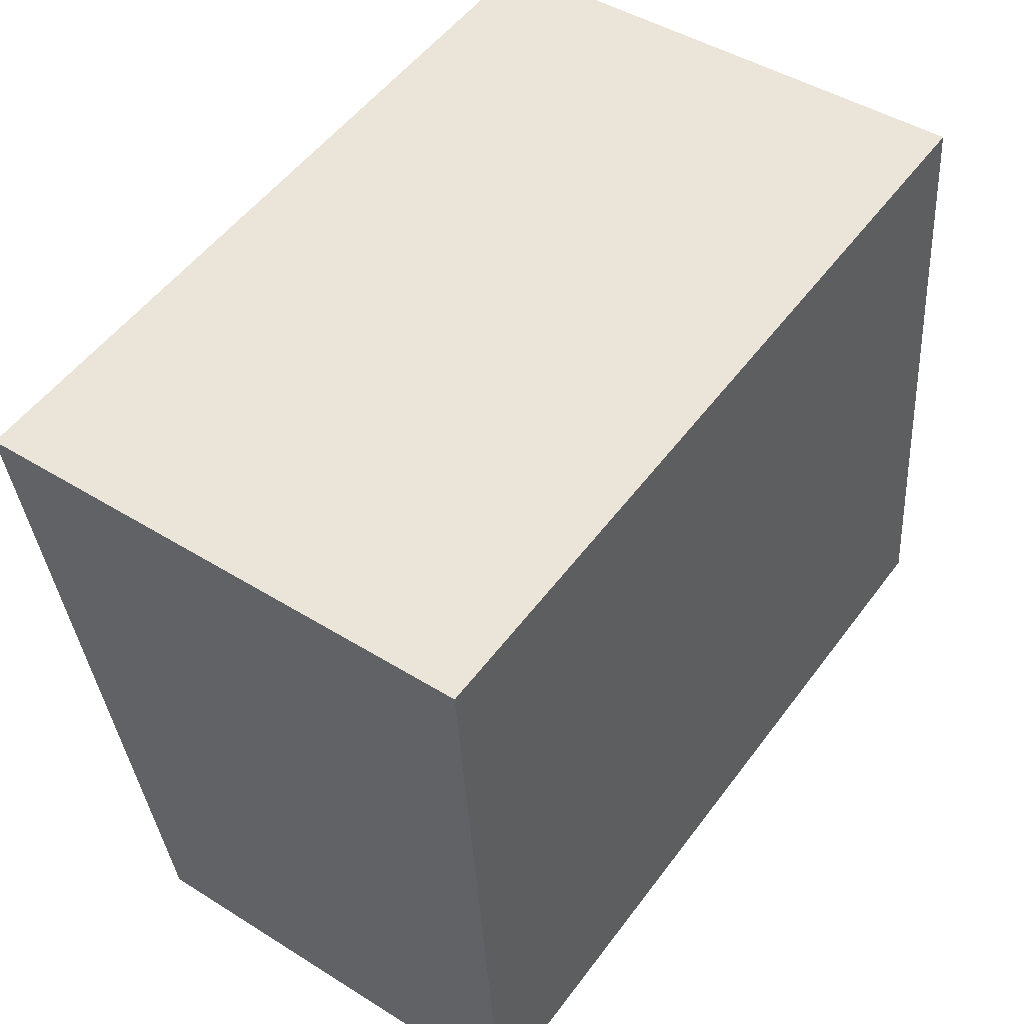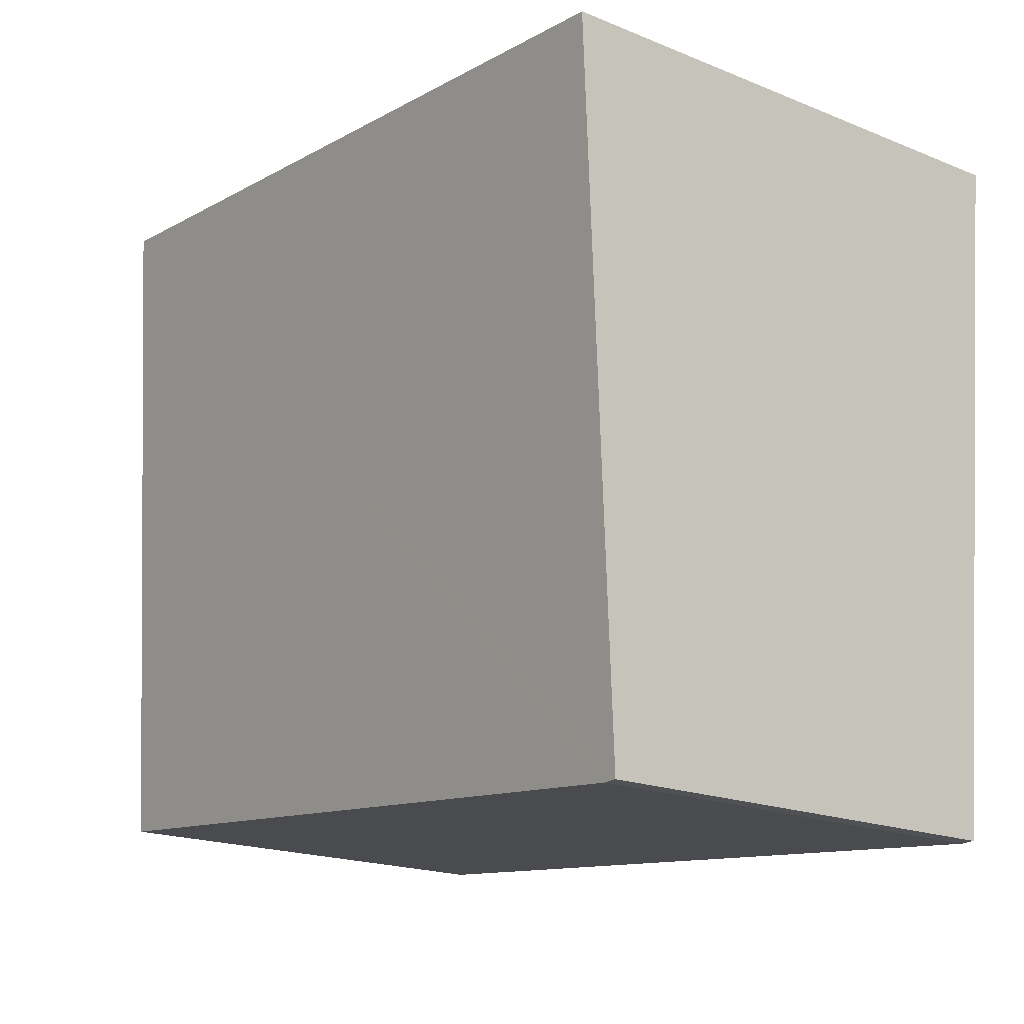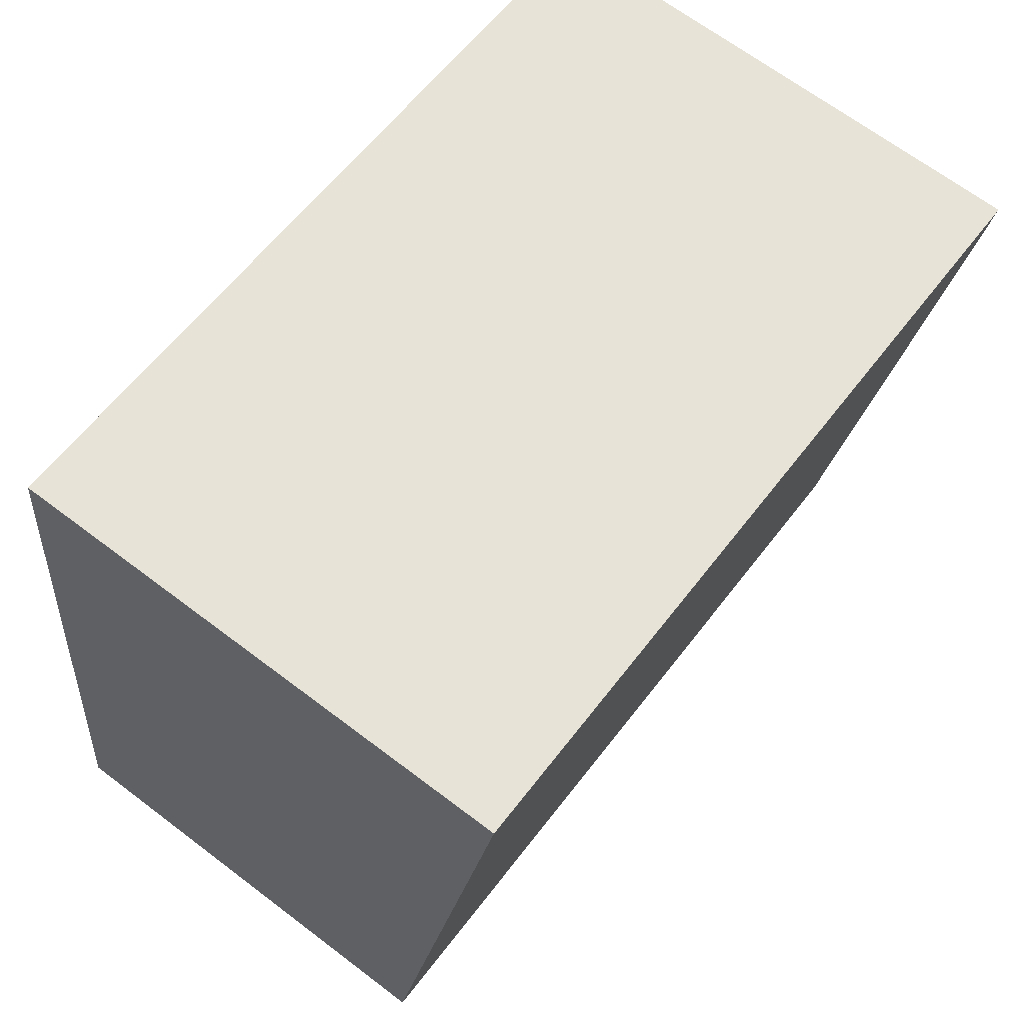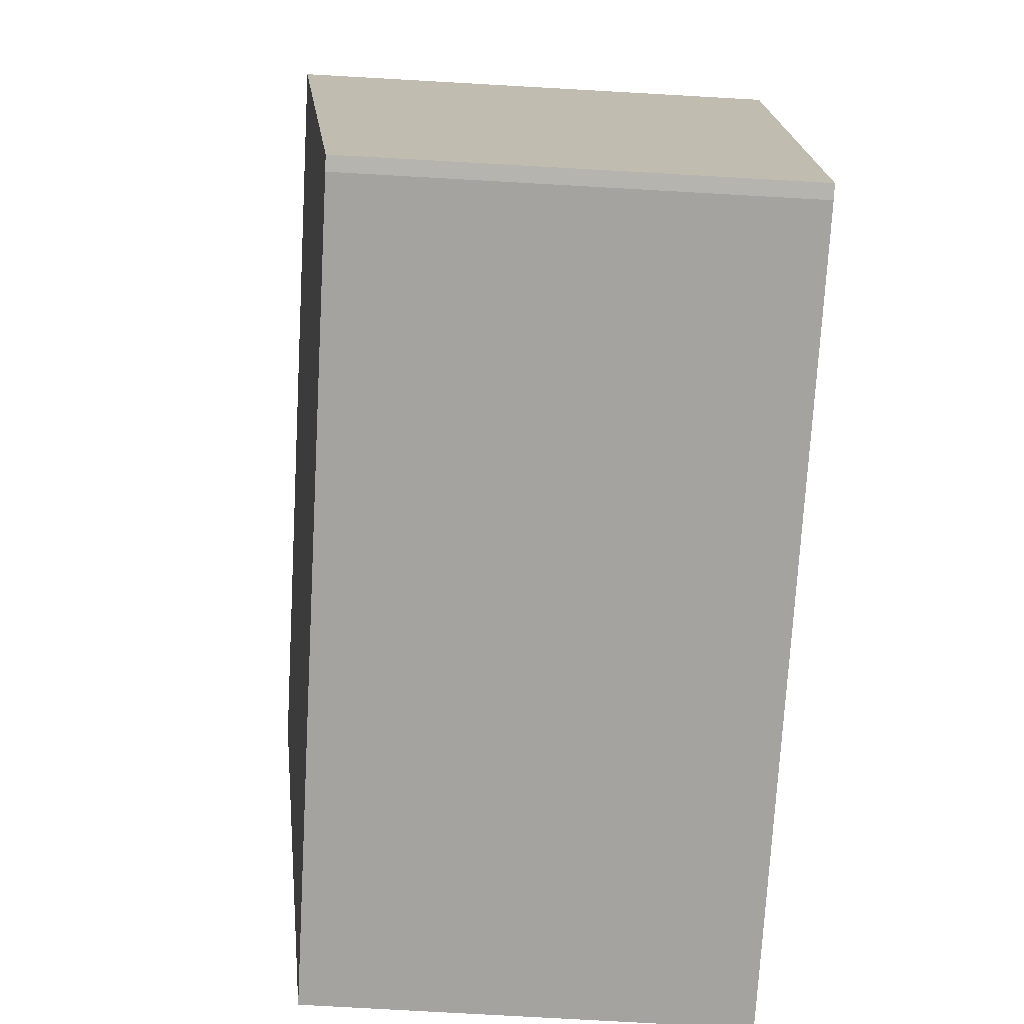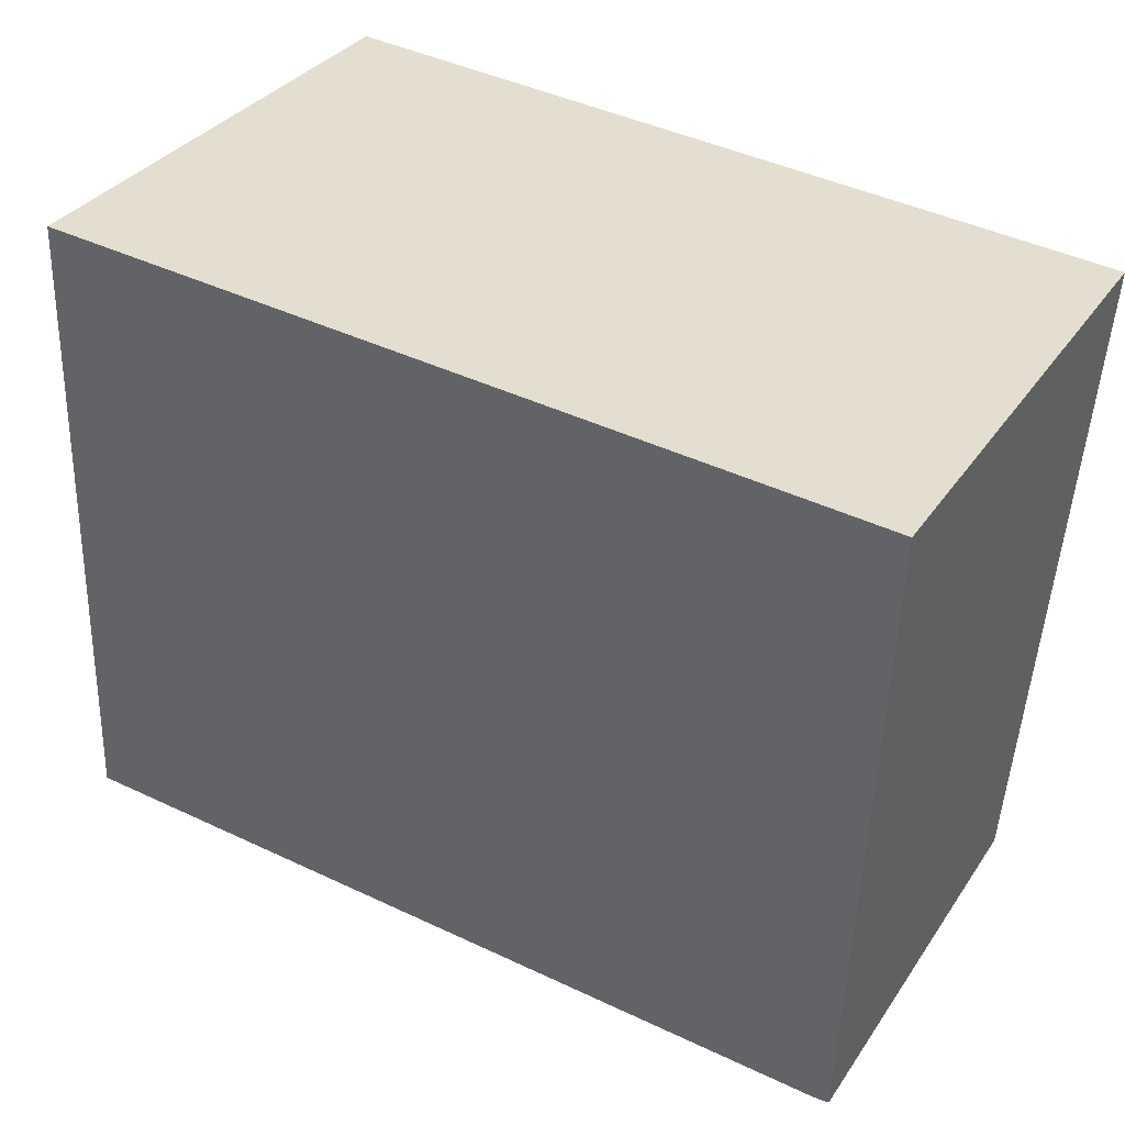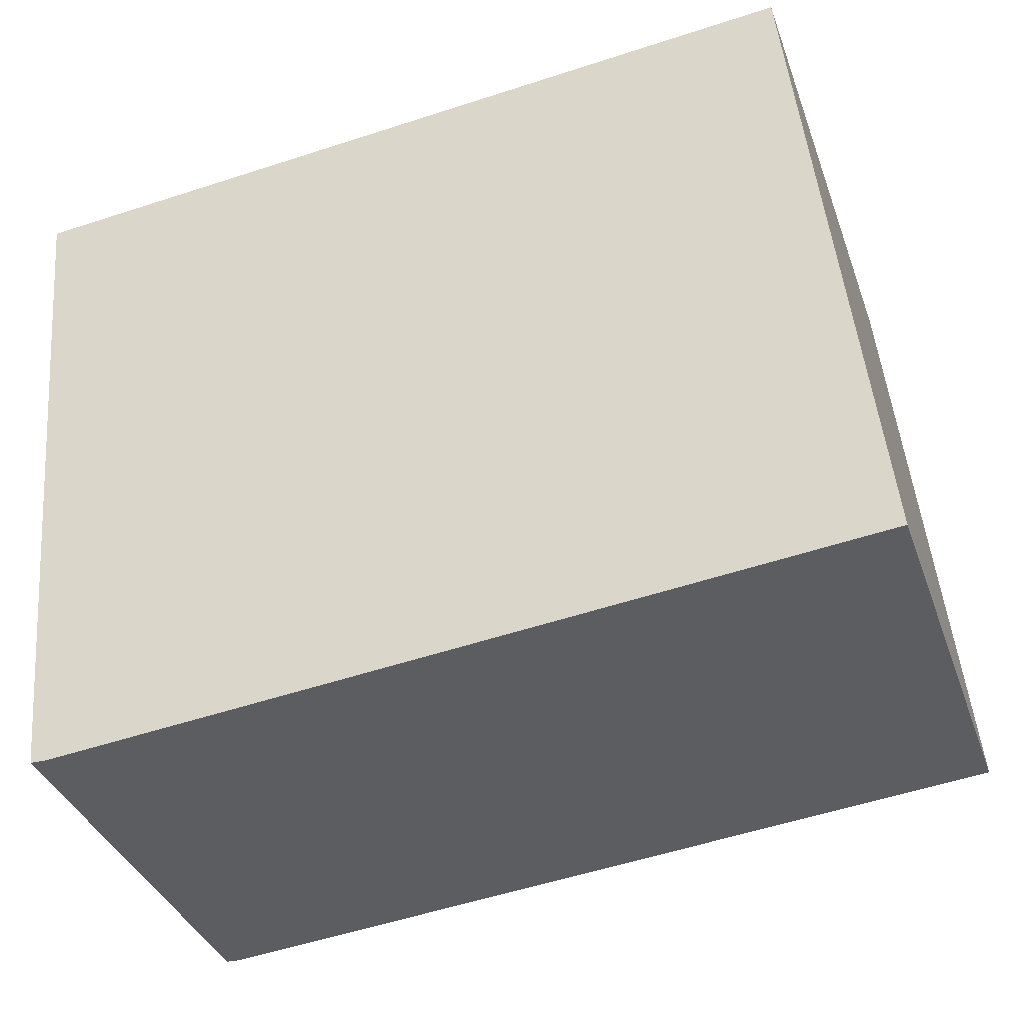
<metadata>
{"format":"obj","ext":"obj","renderer":"f3d","projection":"perspective","resolution":1024,"background":"white","views":[{"elev":45.4,"azim":-54.2,"up":"+Z"},{"elev":-19.0,"azim":-127.6,"up":"+Z"},{"elev":67.3,"azim":127.2,"up":"+Z"},{"elev":-79.0,"azim":-93.2,"up":"+Z"},{"elev":32.3,"azim":-151.7,"up":"+Z"},{"elev":-36.2,"azim":18.3,"up":"+Z"}]}
</metadata>
<code>
v  6.981 4.494 0.694
v  0.052 4.43 -0.584
v  0 4.496 2.753e-16
v  0.522 3.831 -5.862
v  0.65 3.829 -5.865
v  7.532 3.916 -4.384
v  7.614 3.831 -5.138
v  7.614 3.146e-16 -5.138
v  0.65 3.591e-16 -5.865
v  0.522 3.589e-16 -5.862
v  0.052 3.576e-17 -0.584
v  0 0 0
v  6.981 -4.25e-17 0.694
v  7.532 2.684e-16 -4.384
g defaultobject
f 1 2 3
f 2 1 4
f 4 1 5
f 5 1 6
f 5 6 7
f 8 5 7
f 5 8 9
f 5 10 4
f 10 5 9
f 10 2 4
f 2 10 11
f 2 11 3
f 3 11 12
f 12 1 3
f 1 12 13
f 13 6 1
f 6 13 14
f 6 14 7
f 7 14 8
f 11 13 12
f 13 11 14
f 14 11 10
f 14 10 8
f 8 10 9

</code>
